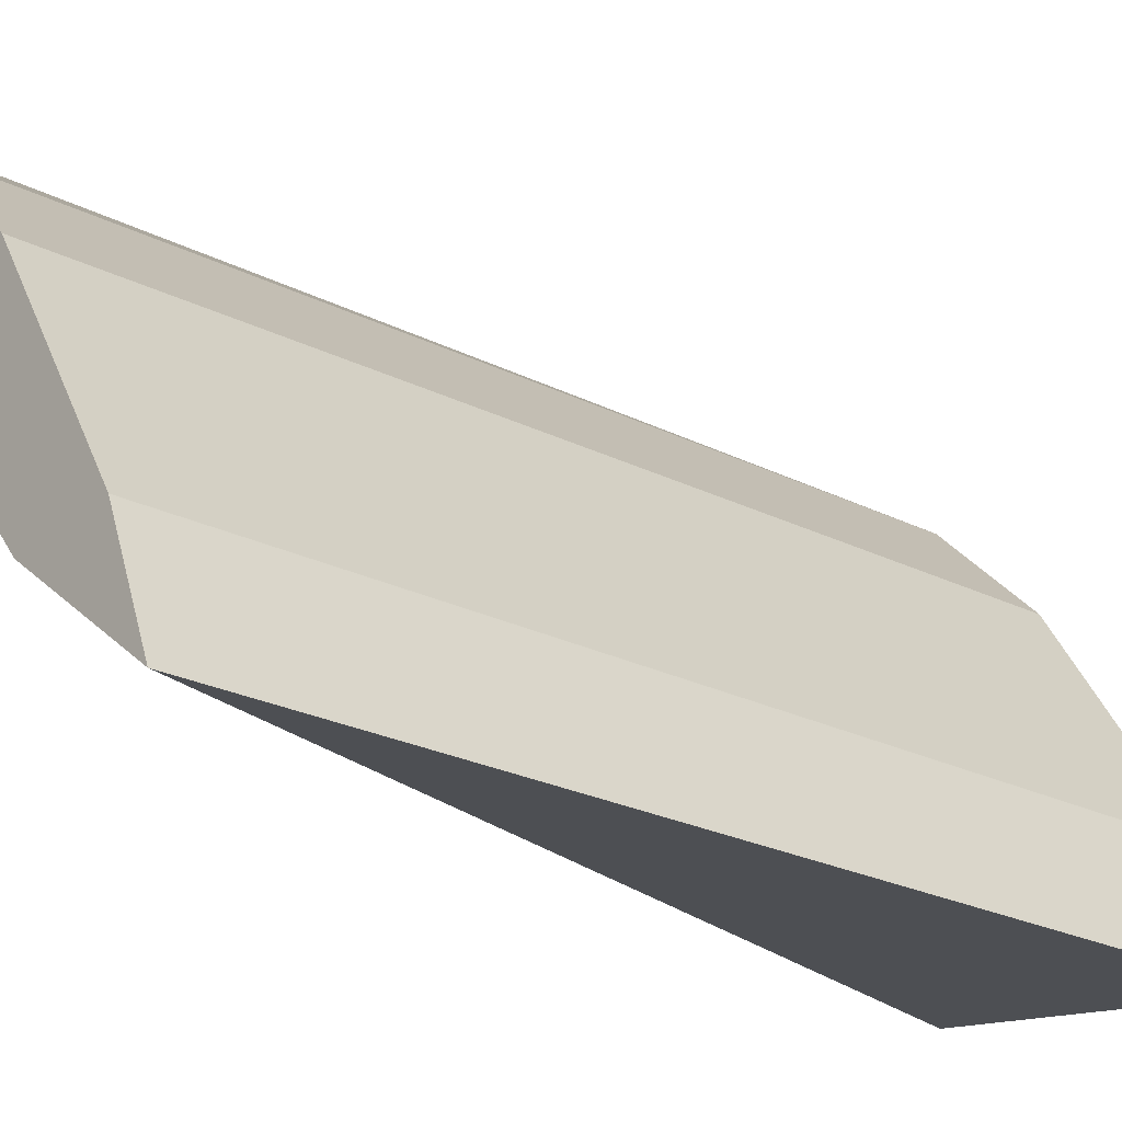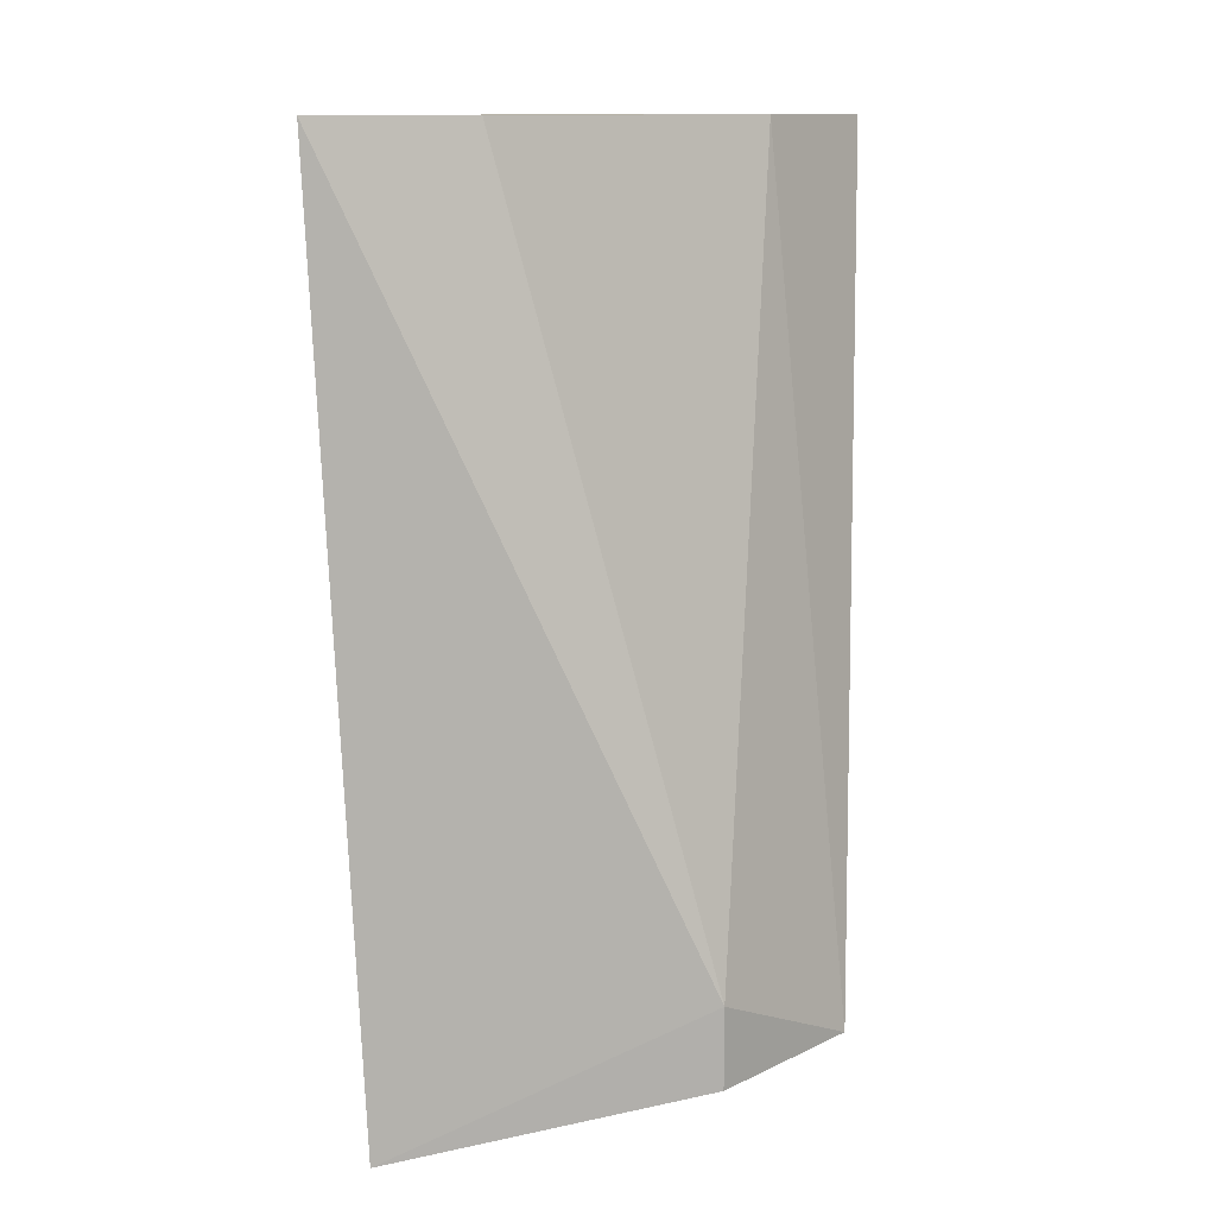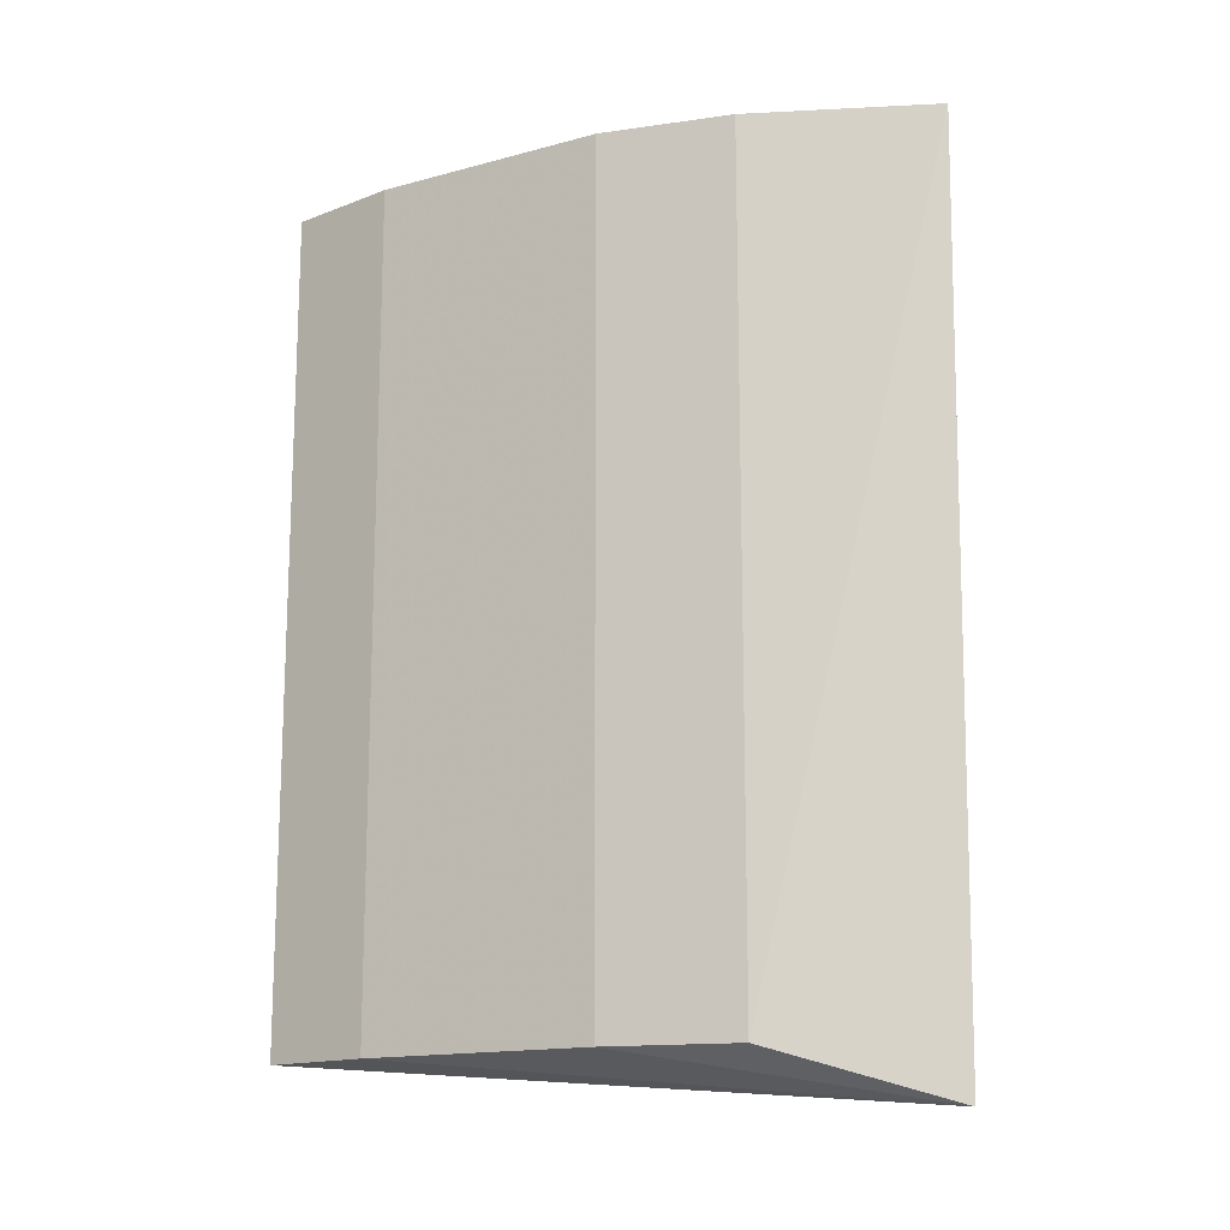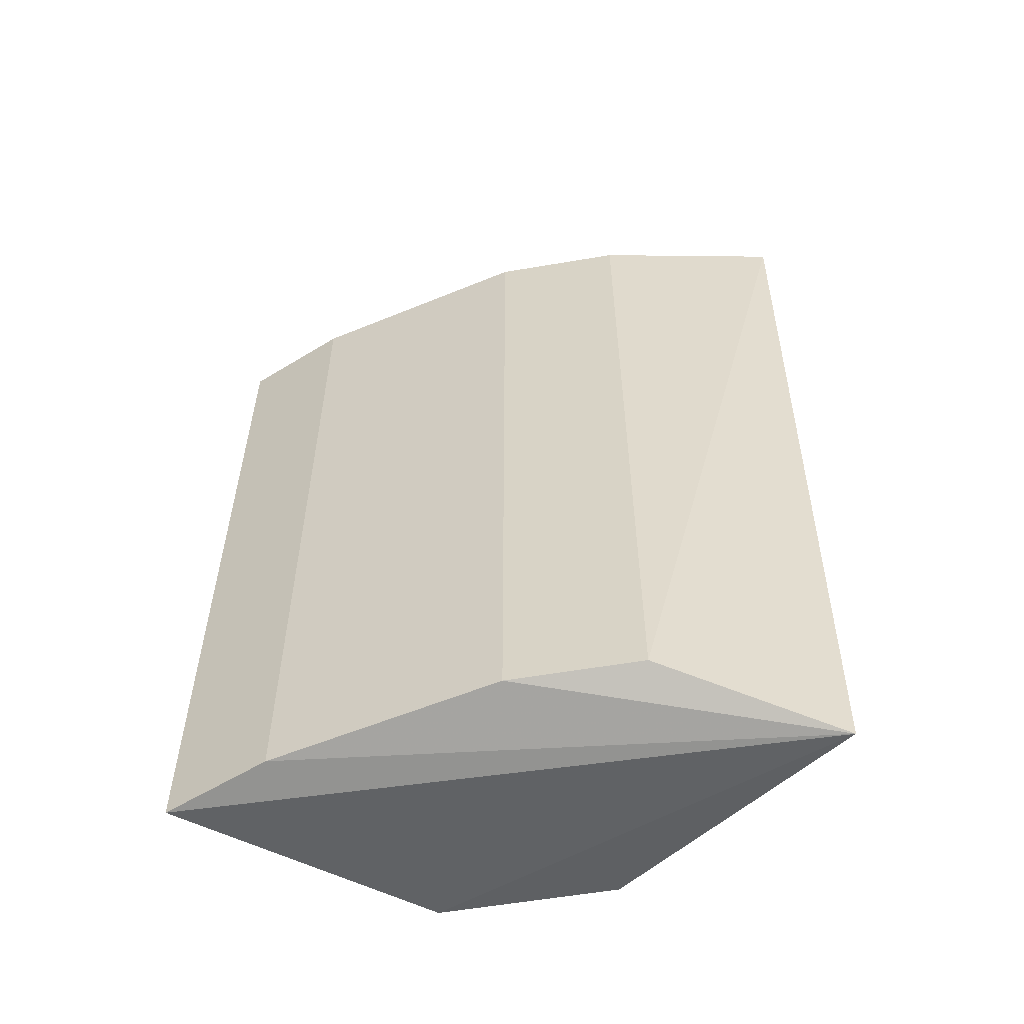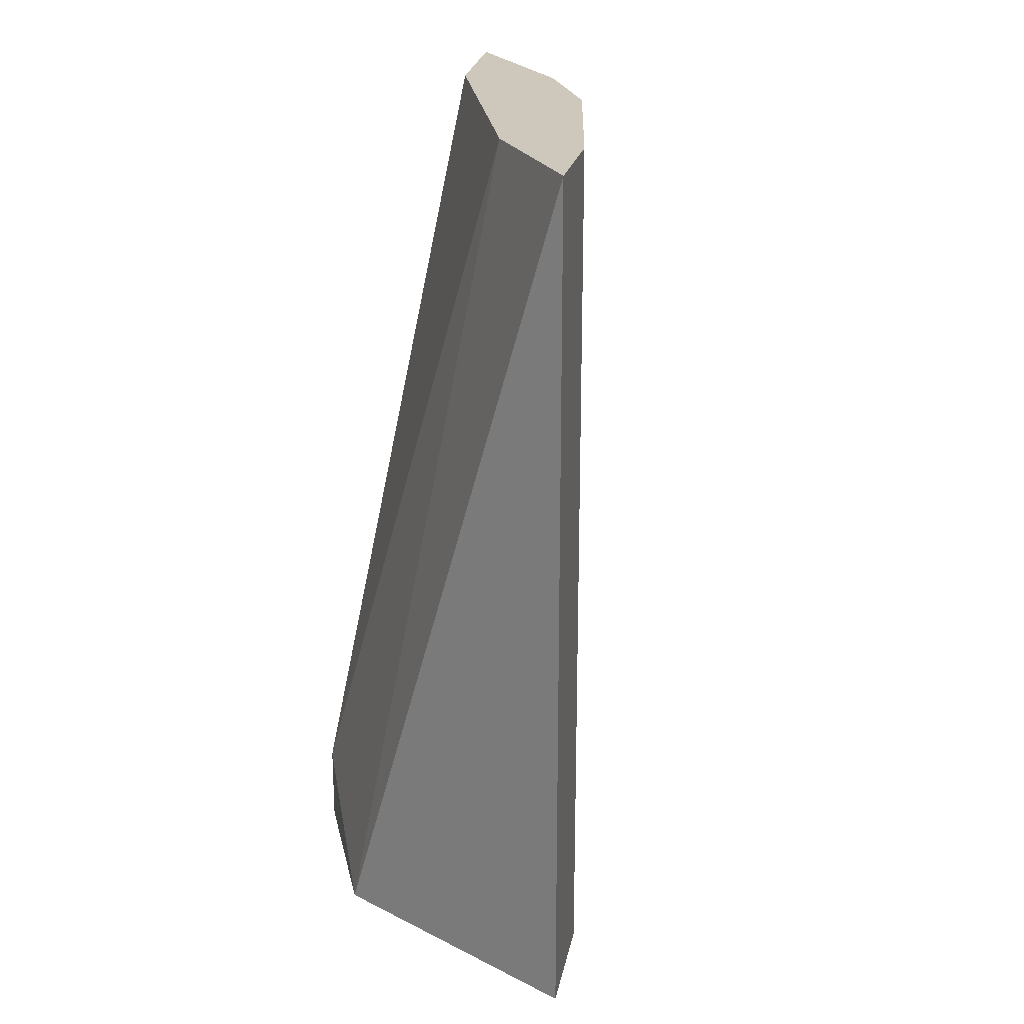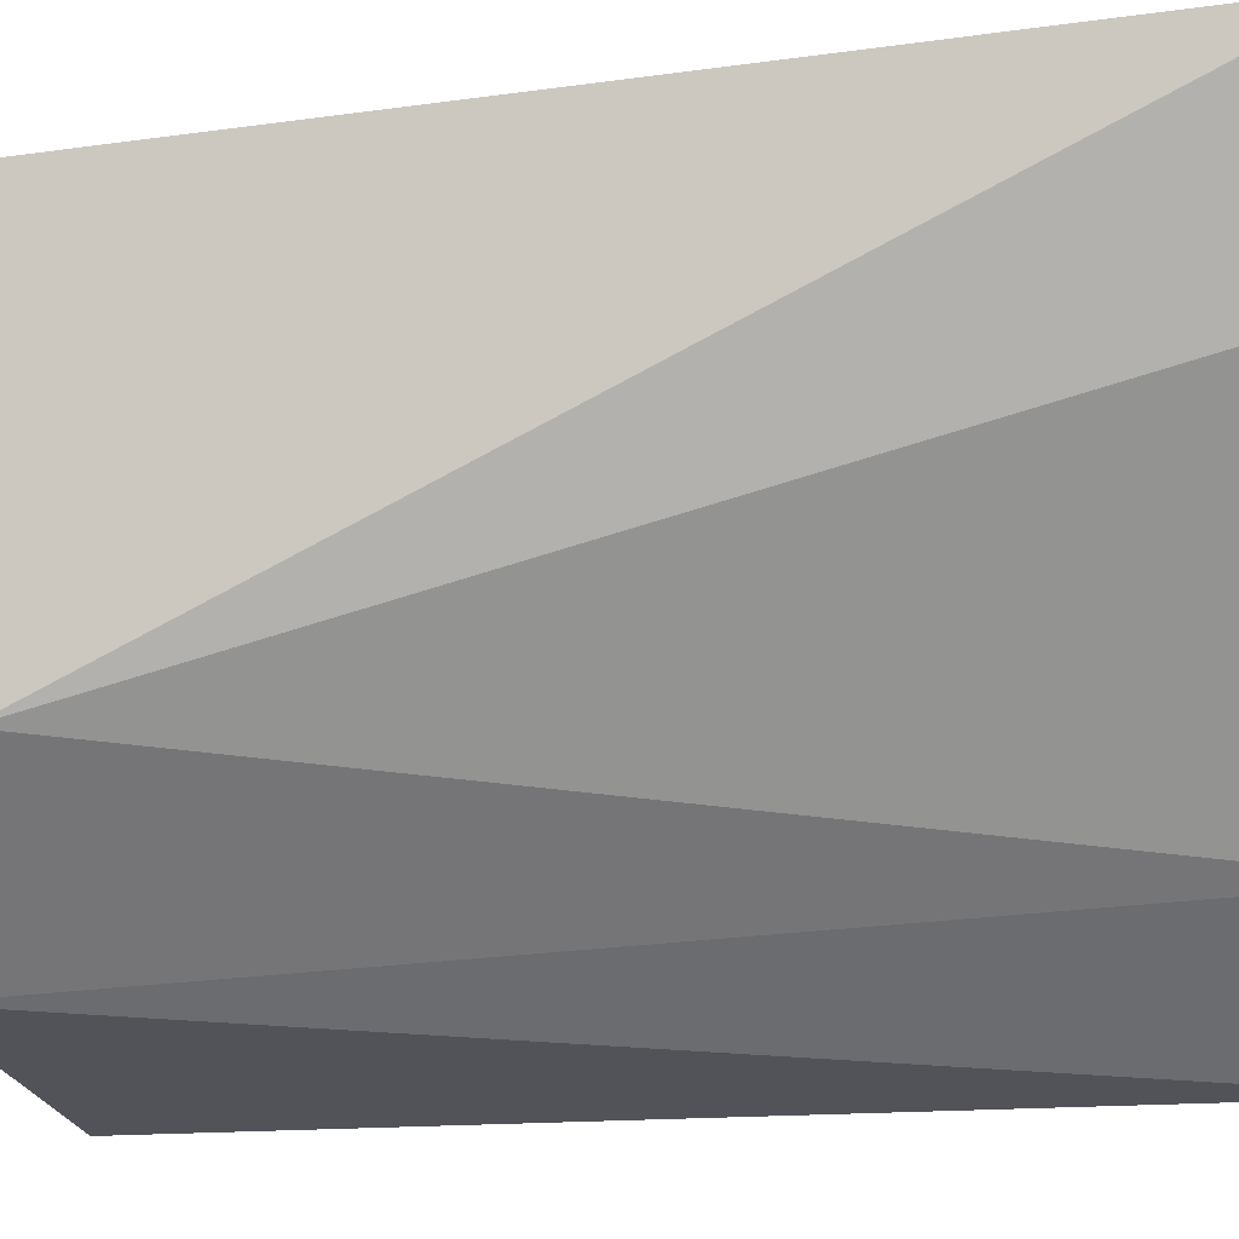
<metadata>
{"format":"obj","ext":"obj","renderer":"f3d","projection":"perspective","resolution":1024,"background":"white","views":[{"elev":-23.9,"azim":50.0,"up":"+Y"},{"elev":12.1,"azim":-93.3,"up":"+Z"},{"elev":-15.2,"azim":152.0,"up":"+Z"},{"elev":-57.1,"azim":145.1,"up":"+Z"},{"elev":22.0,"azim":33.2,"up":"+Z"},{"elev":-14.9,"azim":-77.1,"up":"+Y"}]}
</metadata>
<code>
v 0.4961 0.2671 0.053
v 0.4961 0.2671 -0.047
v 0.4756 0.3044 0.053
v 0.4454 0.3285 0.053
v 0.447 0.287 -0.047
v 0.4644 0.3156 -0.047
v 0.4907 0.28 0.053
v 0.4621 0.2718 -0.047
v 0.4538 0.3111 0.053
v 0.4756 0.3044 -0.047
v 0.4644 0.3156 0.053
v 0.4434 0.3238 -0.053
v 0.4802 0.2793 0.053
v 0.447 0.287 -0.03762
v 0.4907 0.28 -0.047
f 1 3 4
f 7 1 2
f 7 3 1
f 8 2 1
f 9 1 4
f 10 6 3
f 10 3 7
f 11 6 4
f 11 4 3
f 11 3 6
f 12 4 6
f 12 8 5
f 12 2 8
f 12 6 10
f 13 8 1
f 13 1 9
f 14 9 4
f 14 13 9
f 14 5 8
f 14 8 13
f 14 12 5
f 14 4 12
f 15 10 7
f 15 7 2
f 15 12 10
f 15 2 12

</code>
